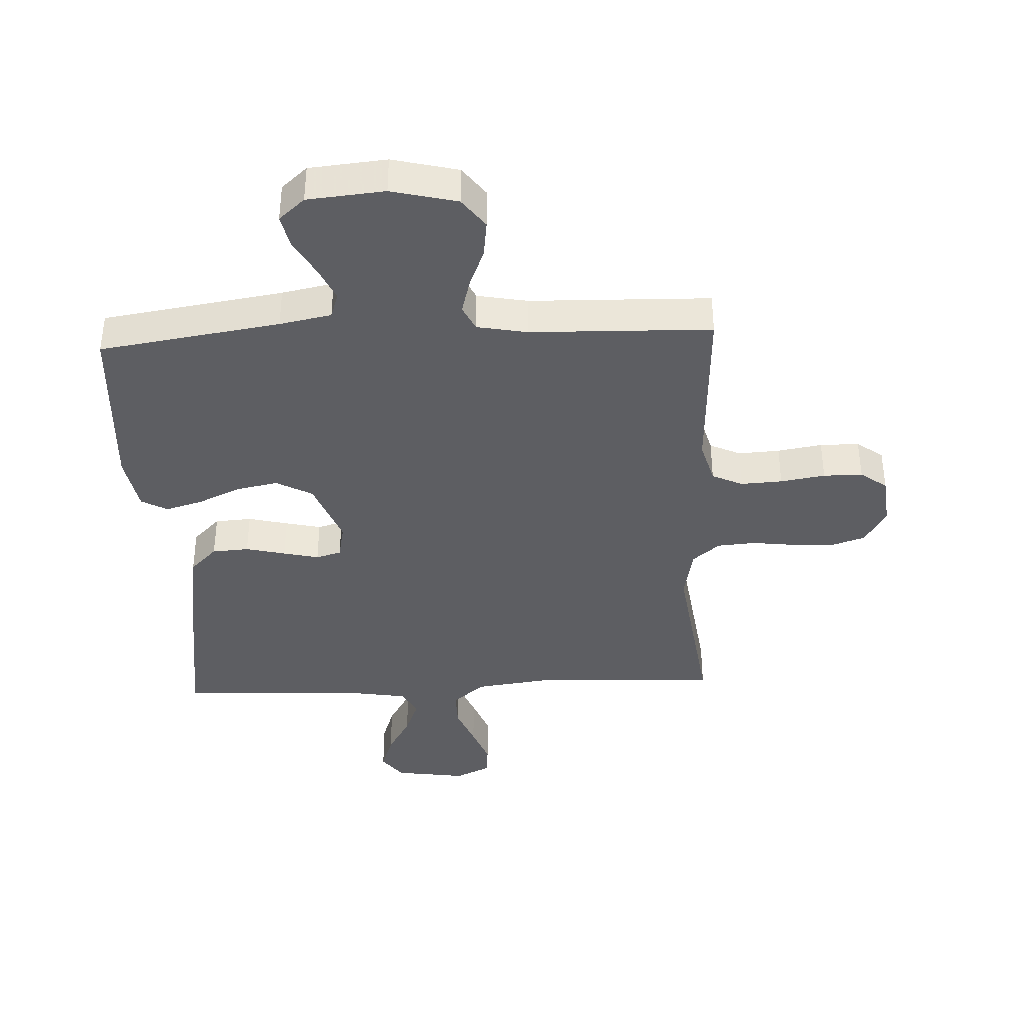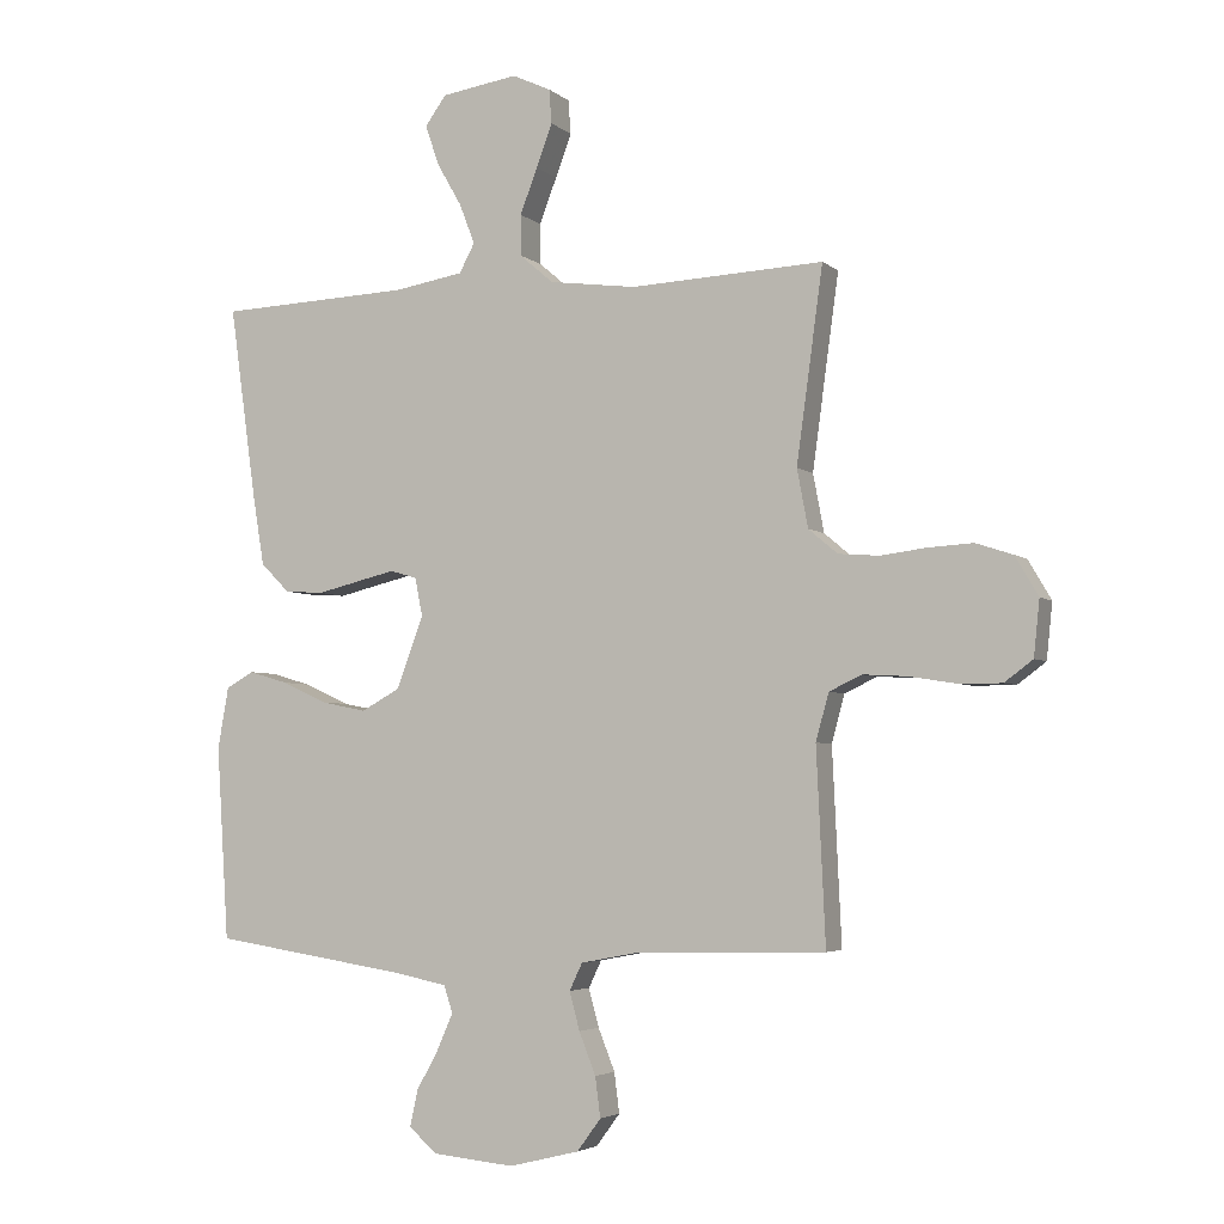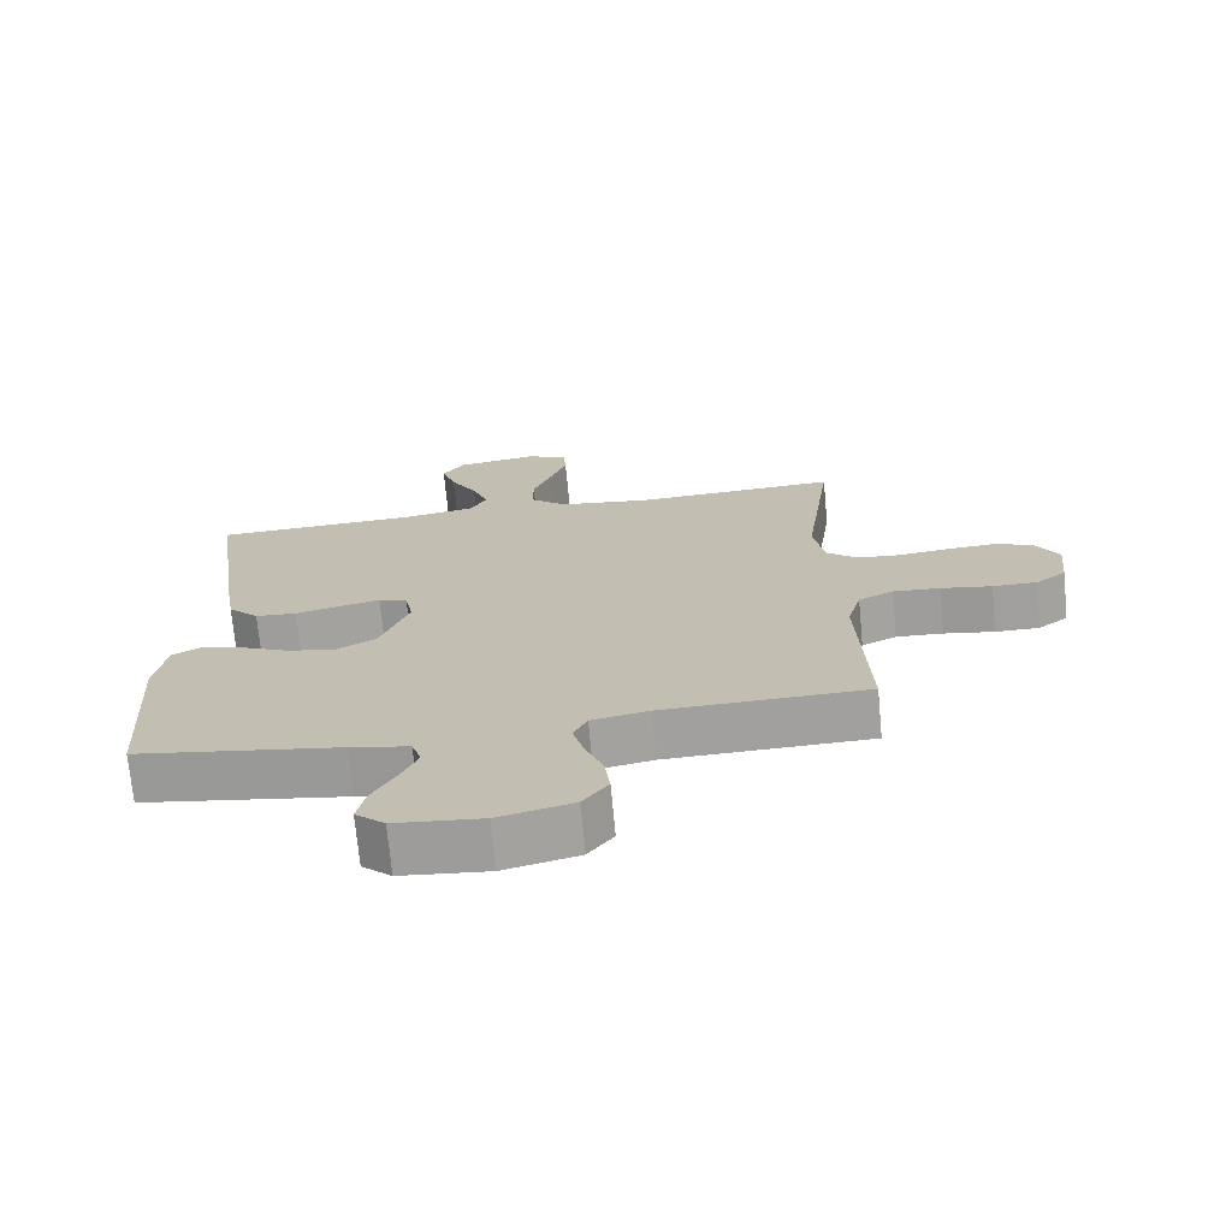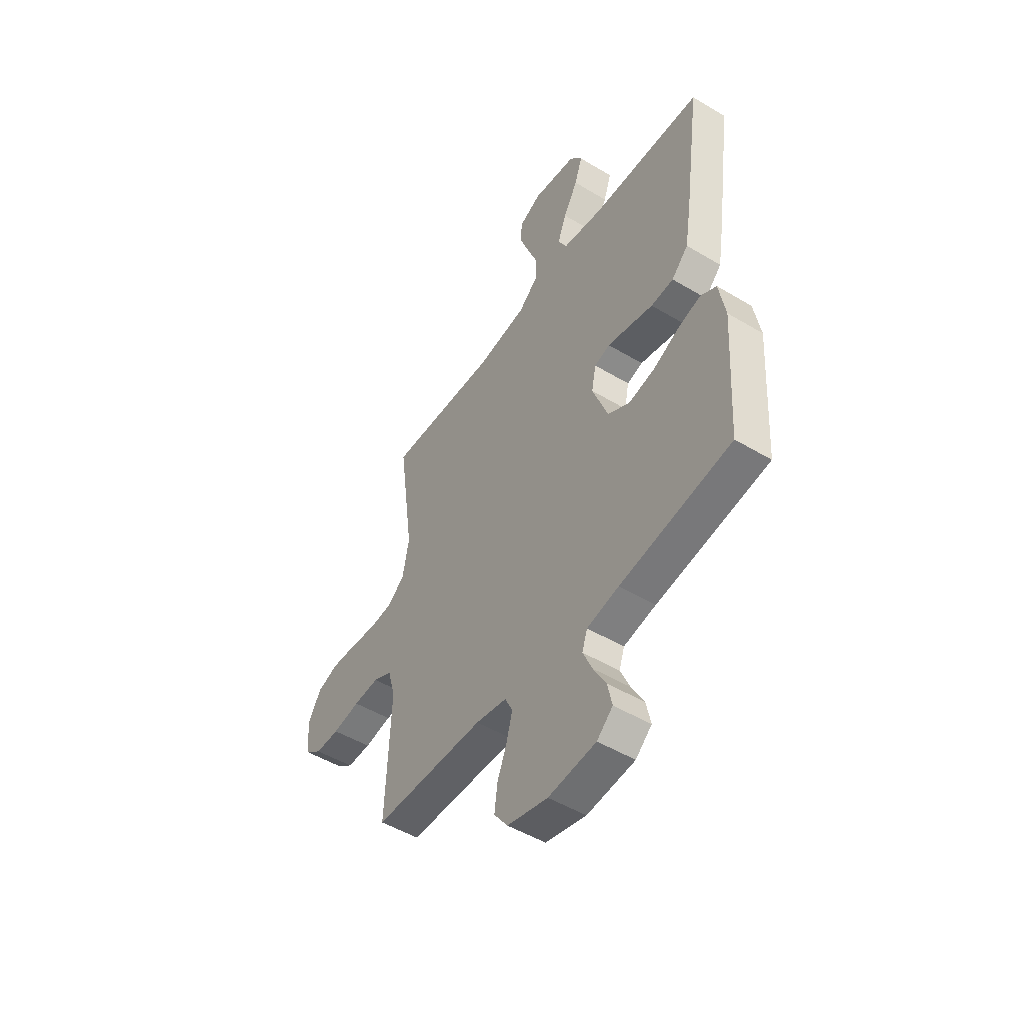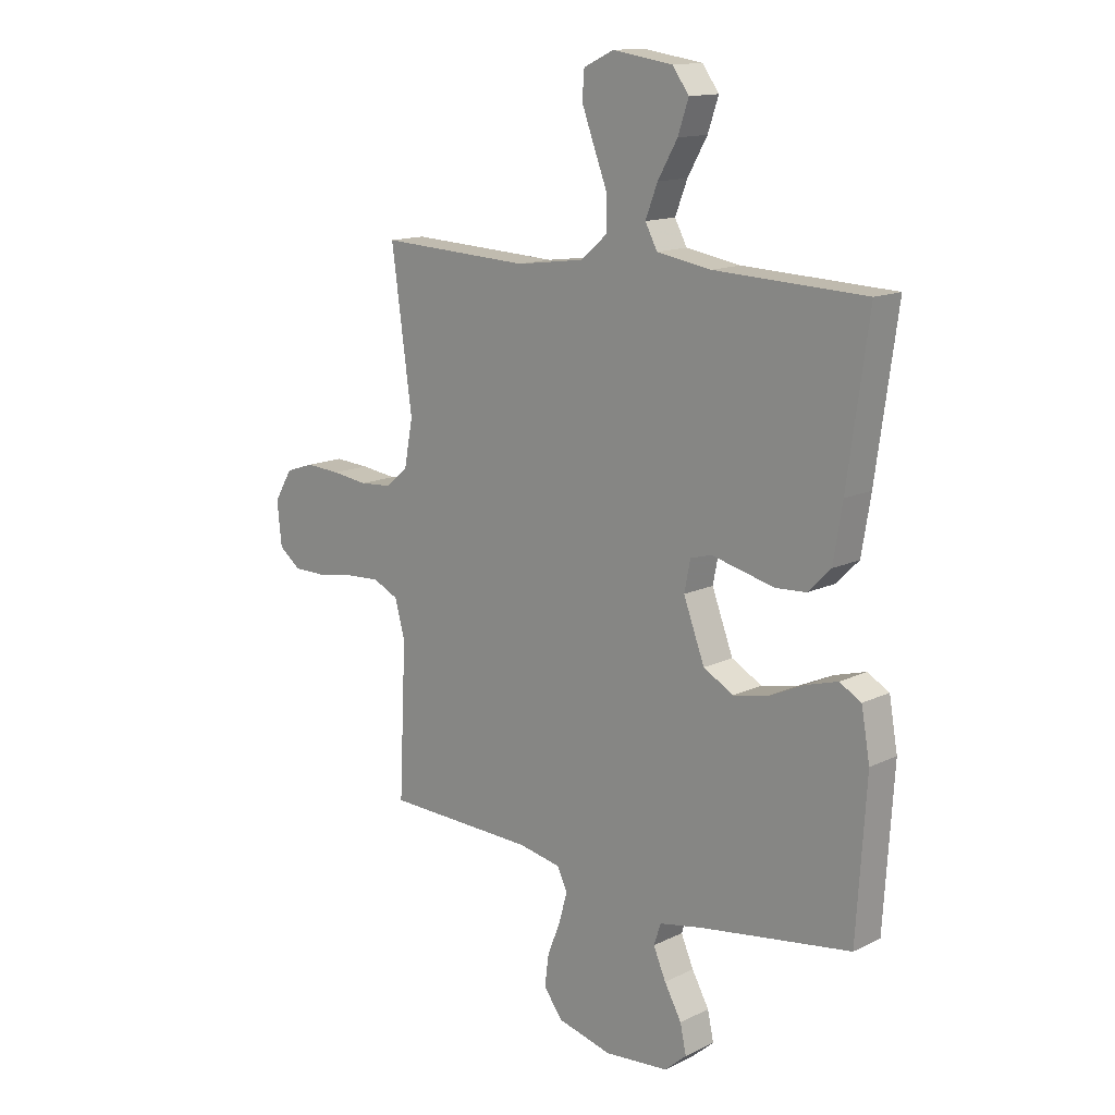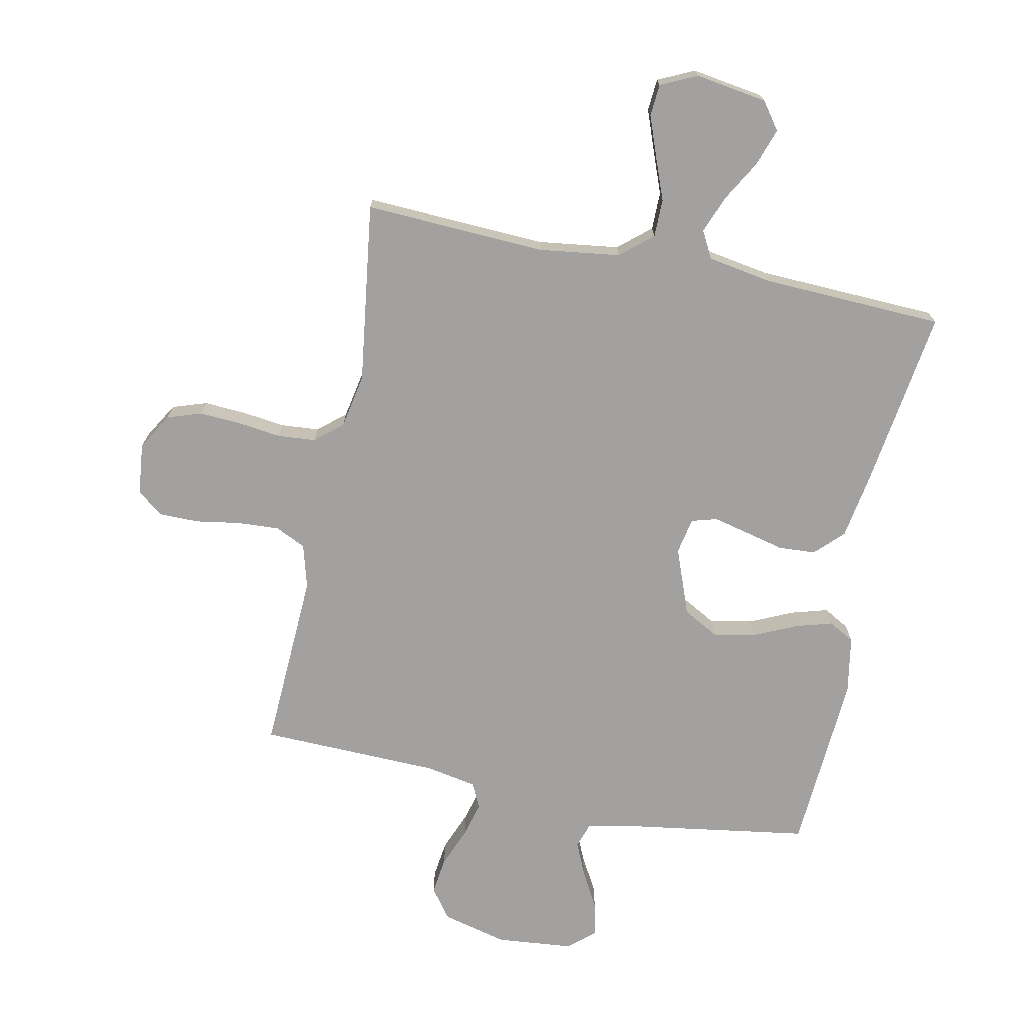
<metadata>
{"format":"obj","ext":"obj","renderer":"f3d","projection":"perspective","resolution":1024,"background":"white","views":[{"elev":-38.6,"azim":-177.3,"up":"+Y"},{"elev":-4.0,"azim":-156.2,"up":"+Z"},{"elev":-71.4,"azim":-174.7,"up":"+Z"},{"elev":-49.9,"azim":56.6,"up":"+Z"},{"elev":14.0,"azim":43.2,"up":"+Z"},{"elev":-72.2,"azim":-11.6,"up":"+Y"}]}
</metadata>
<code>
v -0.5 0.07 -0.5
v -0.486 0.07 -0.2
v -0.506 0.07 -0.127
v -0.557 0.07 -0.103
v -0.626 0.07 -0.107
v -0.7 0.07 -0.119
v -0.765 0.07 -0.119
v -0.809 0.07 -0.086
v -0.818 0.07 0
v -0.782 0.07 0.061
v -0.725 0.07 0.08
v -0.656 0.07 0.076
v -0.584 0.07 0.067
v -0.521 0.07 0.072
v -0.476 0.07 0.11
v -0.459 0.07 0.2
v -0.5 0.07 0.5
v -0.2 0.07 0.486
v -0.065 0.07 0.504
v -0.012 0.07 0.549
v -0.012 0.07 0.612
v -0.039 0.07 0.682
v -0.064 0.07 0.749
v -0.06 0.07 0.802
v 0 0.07 0.83
v 0.119 0.07 0.812
v 0.152 0.07 0.767
v 0.131 0.07 0.705
v 0.092 0.07 0.637
v 0.068 0.07 0.575
v 0.092 0.07 0.53
v 0.2 0.07 0.512
v 0.5 0.07 0.5
v 0.458 0.07 0.2
v 0.44 0.07 0.091
v 0.395 0.07 0.046
v 0.334 0.07 0.042
v 0.268 0.07 0.058
v 0.209 0.07 0.072
v 0.167 0.07 0.06
v 0.155 0.07 0
v 0.197 0.07 -0.111
v 0.257 0.07 -0.144
v 0.327 0.07 -0.13
v 0.397 0.07 -0.098
v 0.459 0.07 -0.08
v 0.502 0.07 -0.104
v 0.519 0.07 -0.2
v 0.5 0.07 -0.5
v 0.2 0.07 -0.546
v 0.114 0.07 -0.563
v 0.1 0.07 -0.605
v 0.125 0.07 -0.662
v 0.159 0.07 -0.723
v 0.171 0.07 -0.779
v 0.128 0.07 -0.817
v 0 0.07 -0.829
v -0.109 0.07 -0.802
v -0.146 0.07 -0.752
v -0.138 0.07 -0.69
v -0.112 0.07 -0.625
v -0.096 0.07 -0.566
v -0.116 0.07 -0.524
v -0.2 0.07 -0.508
v -0.5 0 -0.5
v -0.486 0 -0.2
v -0.506 0 -0.127
v -0.557 0 -0.103
v -0.626 0 -0.107
v -0.7 0 -0.119
v -0.765 0 -0.119
v -0.809 0 -0.086
v -0.818 0 0
v -0.782 0 0.061
v -0.725 0 0.08
v -0.656 0 0.076
v -0.584 0 0.067
v -0.521 0 0.072
v -0.476 0 0.11
v -0.459 0 0.2
v -0.5 0 0.5
v -0.2 0 0.486
v -0.065 0 0.504
v -0.012 0 0.549
v -0.012 0 0.612
v -0.039 0 0.682
v -0.064 0 0.749
v -0.06 0 0.802
v 0 0 0.83
v 0.119 0 0.812
v 0.152 0 0.767
v 0.131 0 0.705
v 0.092 0 0.637
v 0.068 0 0.575
v 0.092 0 0.53
v 0.2 0 0.512
v 0.5 0 0.5
v 0.458 0 0.2
v 0.44 0 0.091
v 0.395 0 0.046
v 0.334 0 0.042
v 0.268 0 0.058
v 0.209 0 0.072
v 0.167 0 0.06
v 0.155 0 0
v 0.197 0 -0.111
v 0.257 0 -0.144
v 0.327 0 -0.13
v 0.397 0 -0.098
v 0.459 0 -0.08
v 0.502 0 -0.104
v 0.519 0 -0.2
v 0.5 0 -0.5
v 0.2 0 -0.546
v 0.114 0 -0.563
v 0.1 0 -0.605
v 0.125 0 -0.662
v 0.159 0 -0.723
v 0.171 0 -0.779
v 0.128 0 -0.817
v 0 0 -0.829
v -0.109 0 -0.802
v -0.146 0 -0.752
v -0.138 0 -0.69
v -0.112 0 -0.625
v -0.096 0 -0.566
v -0.116 0 -0.524
v -0.2 0 -0.508
f 59 60 61
f 58 59 61
f 57 58 61
f 56 57 61
f 55 56 61
f 54 55 61
f 53 54 61
f 52 53 61 62
f 51 52 62 63
f 48 49 50
f 47 48 50
f 46 47 50
f 45 46 50
f 44 45 50
f 51 63 64
f 50 51 64
f 44 50 64
f 43 44 64
f 36 37 38
f 35 36 38
f 34 35 38
f 33 34 38
f 32 33 38
f 31 32 38 39
f 30 31 39 40
f 27 28 29
f 26 27 29
f 25 26 29
f 24 25 29
f 23 24 29
f 22 23 29
f 21 22 29
f 20 21 29 30
f 30 40 41
f 20 30 41
f 19 20 41
f 16 17 18
f 19 41 42
f 18 19 42
f 16 18 42
f 15 16 42
f 11 12 13
f 10 11 13
f 9 10 13
f 8 9 13
f 7 8 13
f 6 7 13
f 5 6 13
f 4 5 13 14
f 64 1 2
f 43 64 2
f 42 43 2
f 14 15 42
f 4 14 42
f 3 4 42
f 2 3 42
f 125 124 123
f 125 123 122
f 125 122 121
f 125 121 120
f 125 120 119
f 125 119 118
f 125 118 117
f 126 125 117 116
f 127 126 116 115
f 114 113 112
f 114 112 111
f 114 111 110
f 114 110 109
f 114 109 108
f 128 127 115
f 128 115 114
f 128 114 108
f 128 108 107
f 102 101 100
f 102 100 99
f 102 99 98
f 102 98 97
f 102 97 96
f 103 102 96 95
f 104 103 95 94
f 93 92 91
f 93 91 90
f 93 90 89
f 93 89 88
f 93 88 87
f 93 87 86
f 93 86 85
f 94 93 85 84
f 105 104 94
f 105 94 84
f 105 84 83
f 82 81 80
f 106 105 83
f 106 83 82
f 106 82 80
f 106 80 79
f 77 76 75
f 77 75 74
f 77 74 73
f 77 73 72
f 77 72 71
f 77 71 70
f 77 70 69
f 78 77 69 68
f 66 65 128
f 66 128 107
f 66 107 106
f 106 79 78
f 106 78 68
f 106 68 67
f 106 67 66
f 1 65 66 2
f 2 66 67 3
f 3 67 68 4
f 4 68 69 5
f 5 69 70 6
f 6 70 71 7
f 7 71 72 8
f 8 72 73 9
f 9 73 74 10
f 10 74 75 11
f 11 75 76 12
f 12 76 77 13
f 13 77 78 14
f 14 78 79 15
f 15 79 80 16
f 16 80 81 17
f 17 81 82 18
f 18 82 83 19
f 19 83 84 20
f 20 84 85 21
f 21 85 86 22
f 22 86 87 23
f 23 87 88 24
f 24 88 89 25
f 25 89 90 26
f 26 90 91 27
f 27 91 92 28
f 28 92 93 29
f 29 93 94 30
f 30 94 95 31
f 31 95 96 32
f 32 96 97 33
f 33 97 98 34
f 34 98 99 35
f 35 99 100 36
f 36 100 101 37
f 37 101 102 38
f 38 102 103 39
f 39 103 104 40
f 40 104 105 41
f 41 105 106 42
f 42 106 107 43
f 43 107 108 44
f 44 108 109 45
f 45 109 110 46
f 46 110 111 47
f 47 111 112 48
f 48 112 113 49
f 49 113 114 50
f 50 114 115 51
f 51 115 116 52
f 52 116 117 53
f 53 117 118 54
f 54 118 119 55
f 55 119 120 56
f 56 120 121 57
f 57 121 122 58
f 58 122 123 59
f 59 123 124 60
f 60 124 125 61
f 61 125 126 62
f 62 126 127 63
f 63 127 128 64
f 64 128 65 1

</code>
